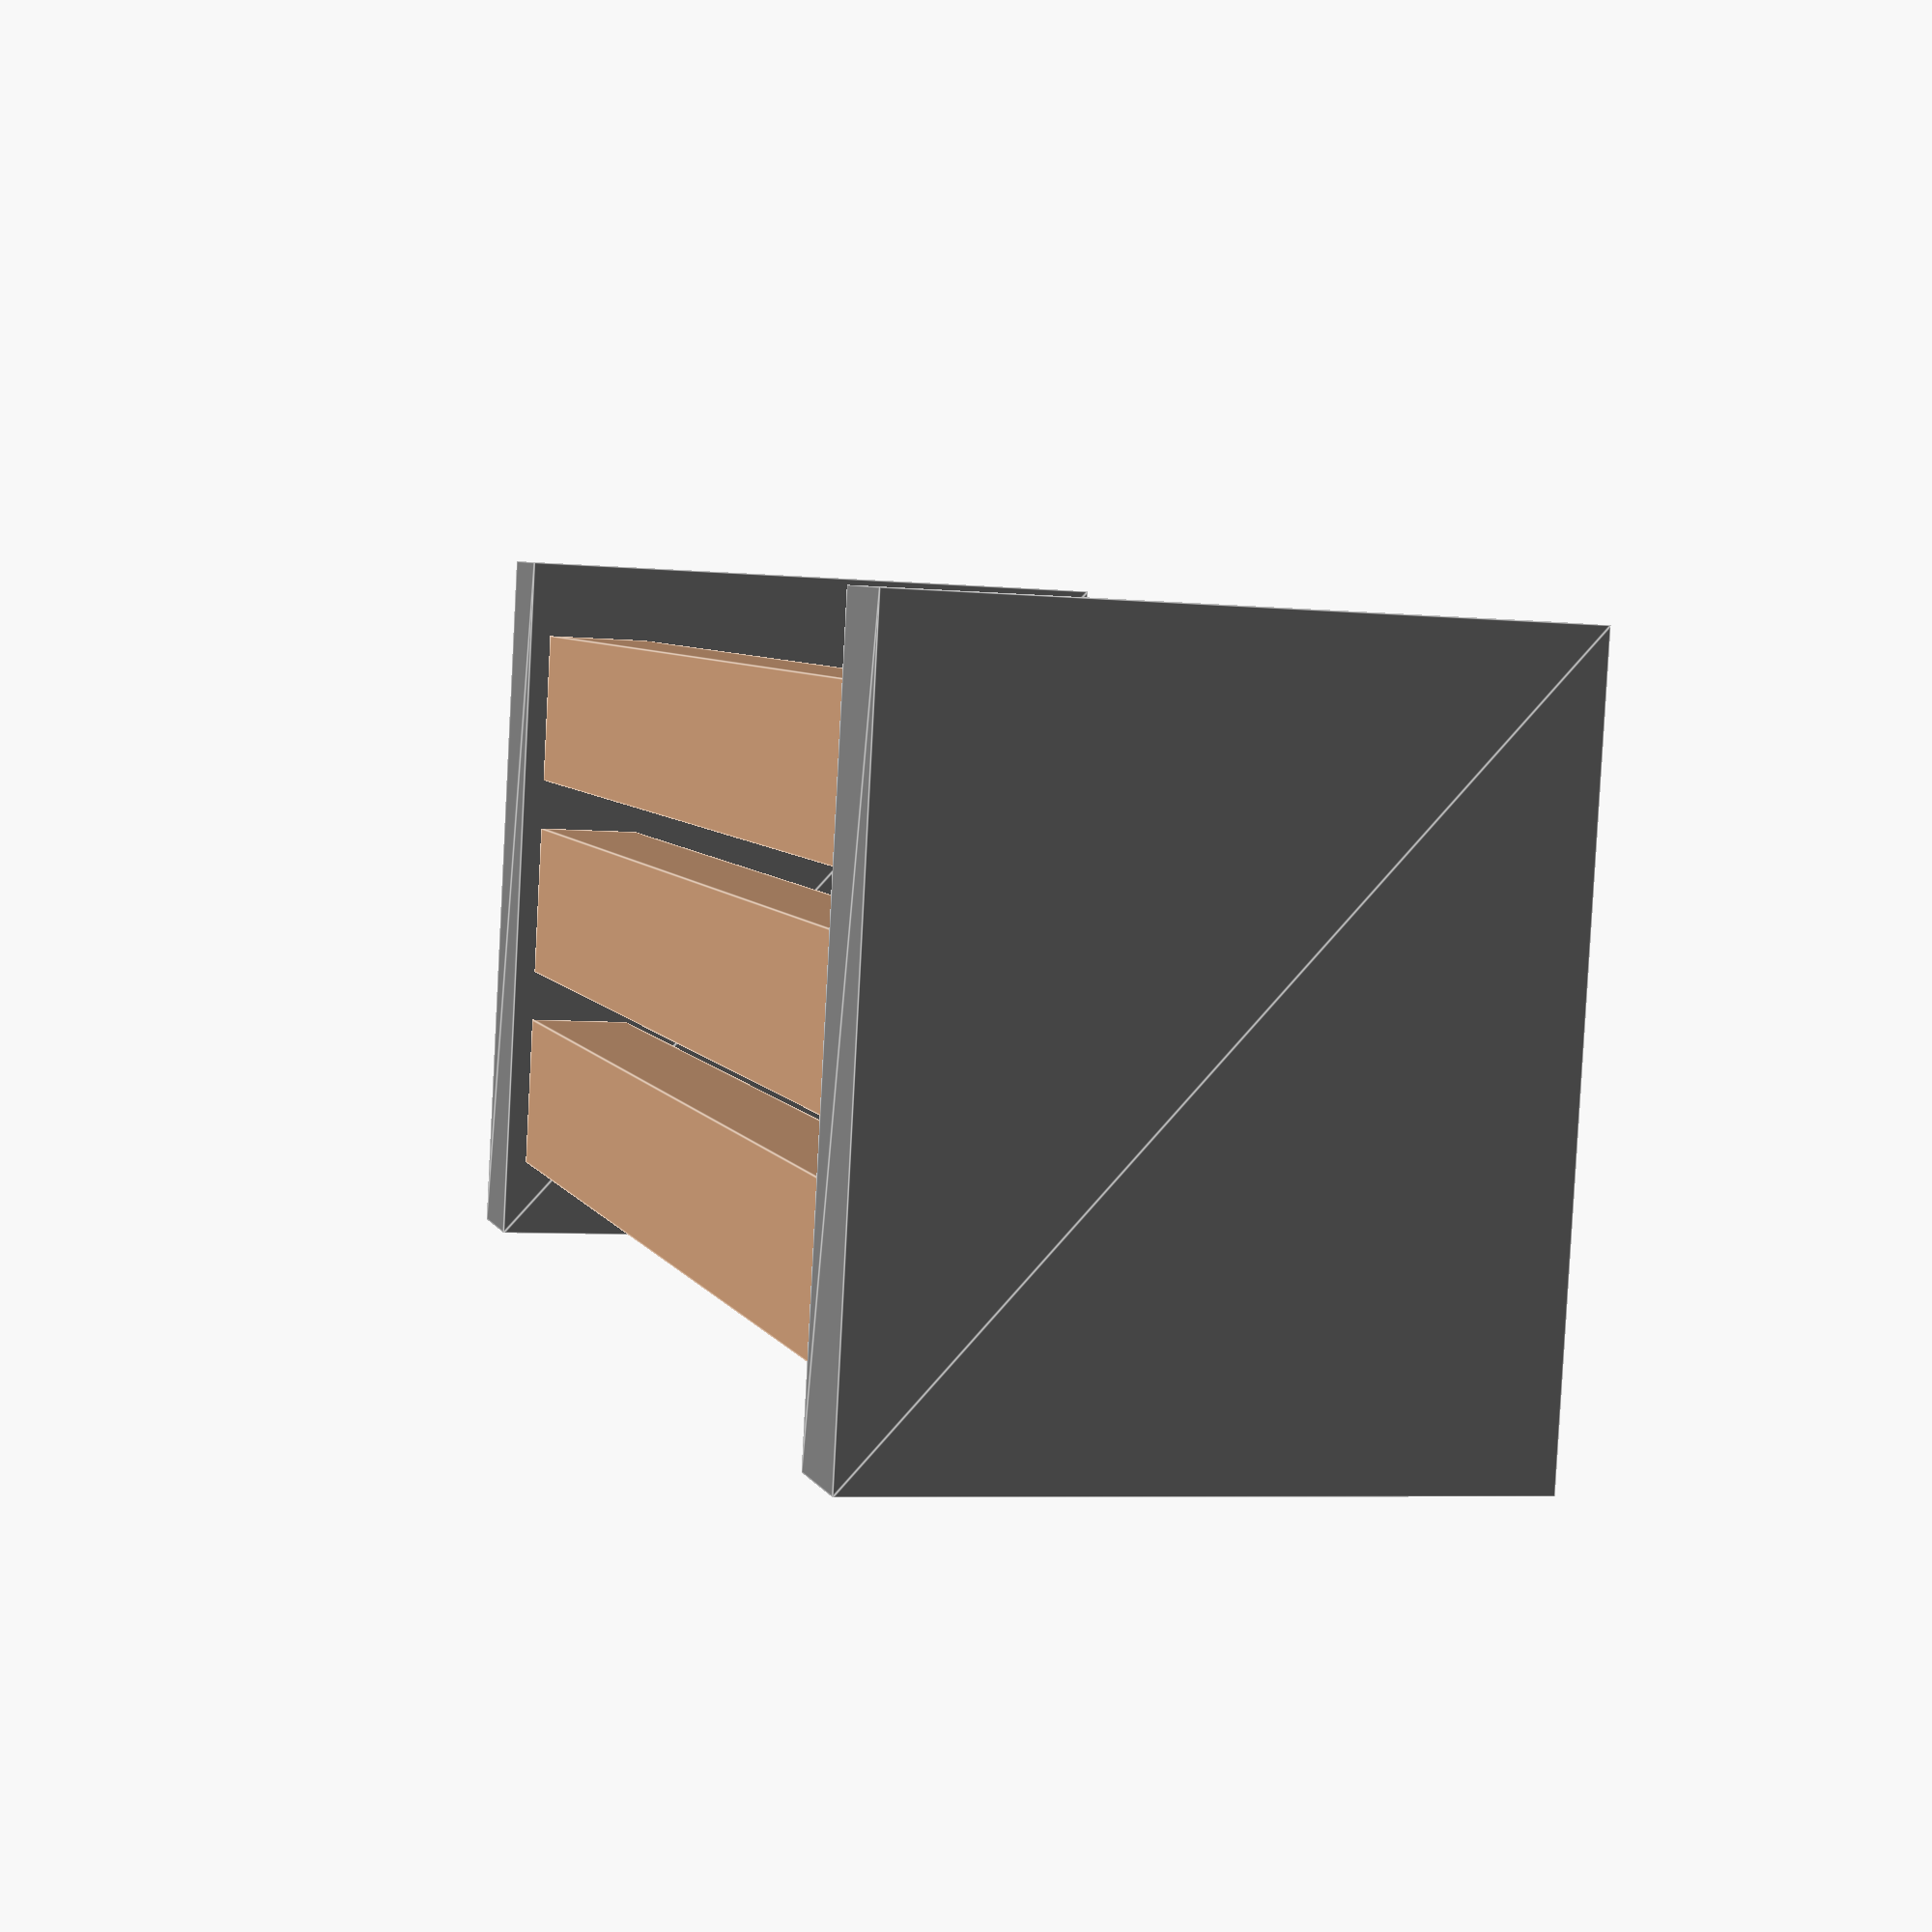
<openscad>
// #linear_extrude(7, scale = 1, center = true)

module Bench_02(){

    color("gray")
    translate([0,-7,0])
    rotate([90,0,0])
    linear_extrude(1, scale = 1, center = true)
    polygon(points=[[0,-4],[7,-4],[7,2],[0,2]]);
         
         
    translate([0,7,0])    
    color("gray")

    rotate([90,0,0])
    linear_extrude(1, scale = 1, center = true)
    polygon(points=[[0,-4],[7,-4],[7,2],[0,2]]);   

    color("#c69874"){
    translate([1.5,0,1.3]) 
    cube([1.5,13,1], center = true);

    translate([3.5,0,1.3]) 
    cube([1.5,13,1], center = true);

    translate([5.5,0,1.3]) 
    cube([1.5,13,1], center = true);
    }

}

Bench_02();
</openscad>
<views>
elev=186.0 azim=101.1 roll=106.1 proj=p view=edges
</views>
